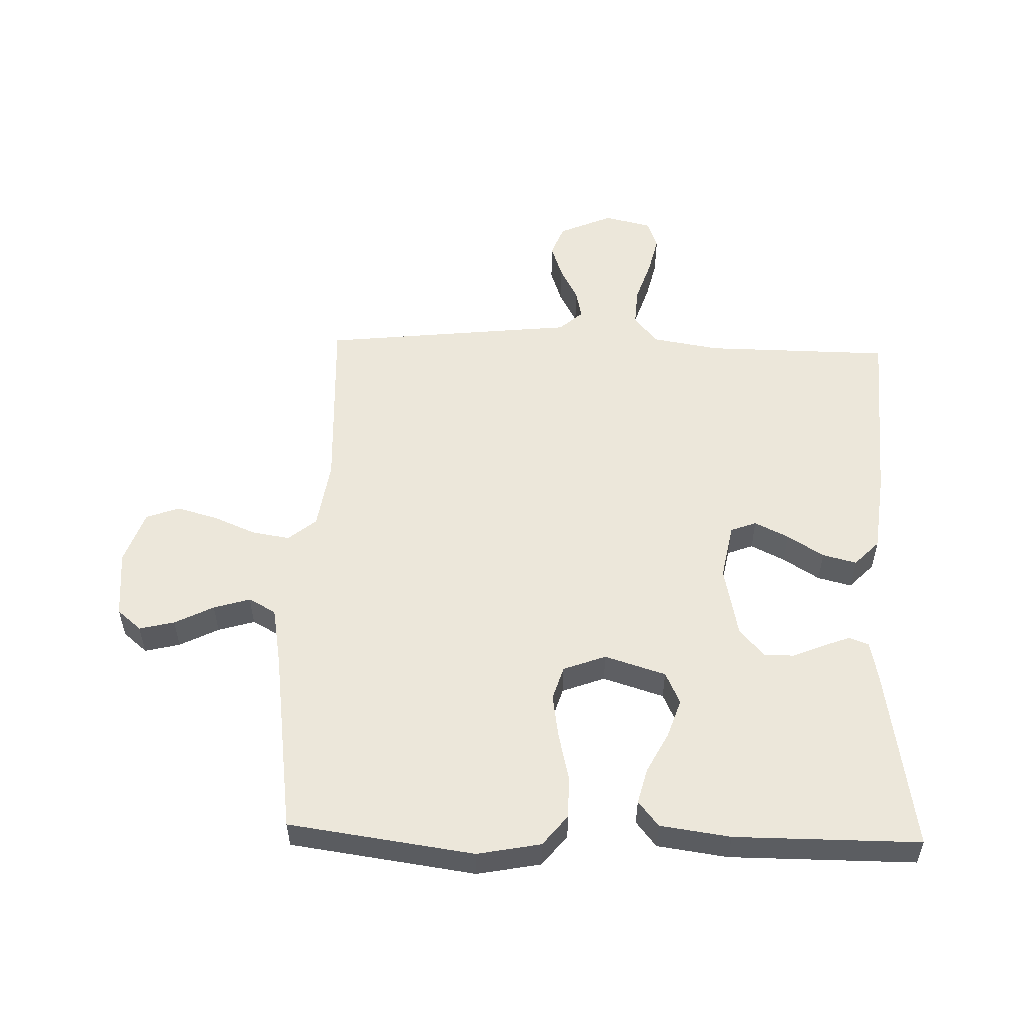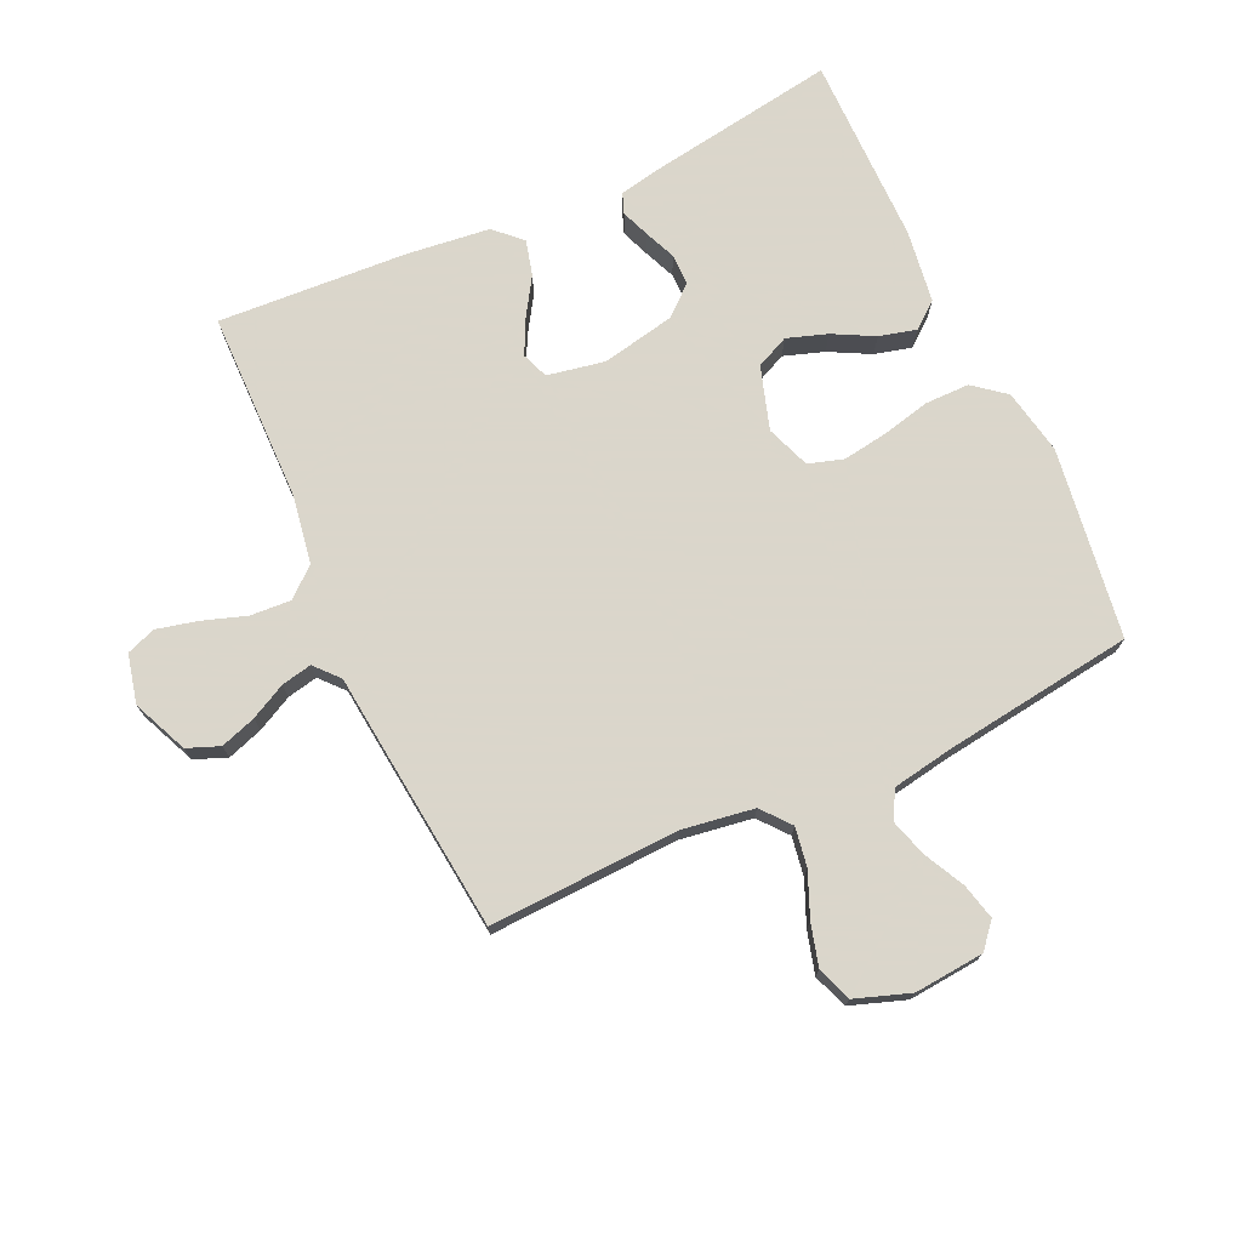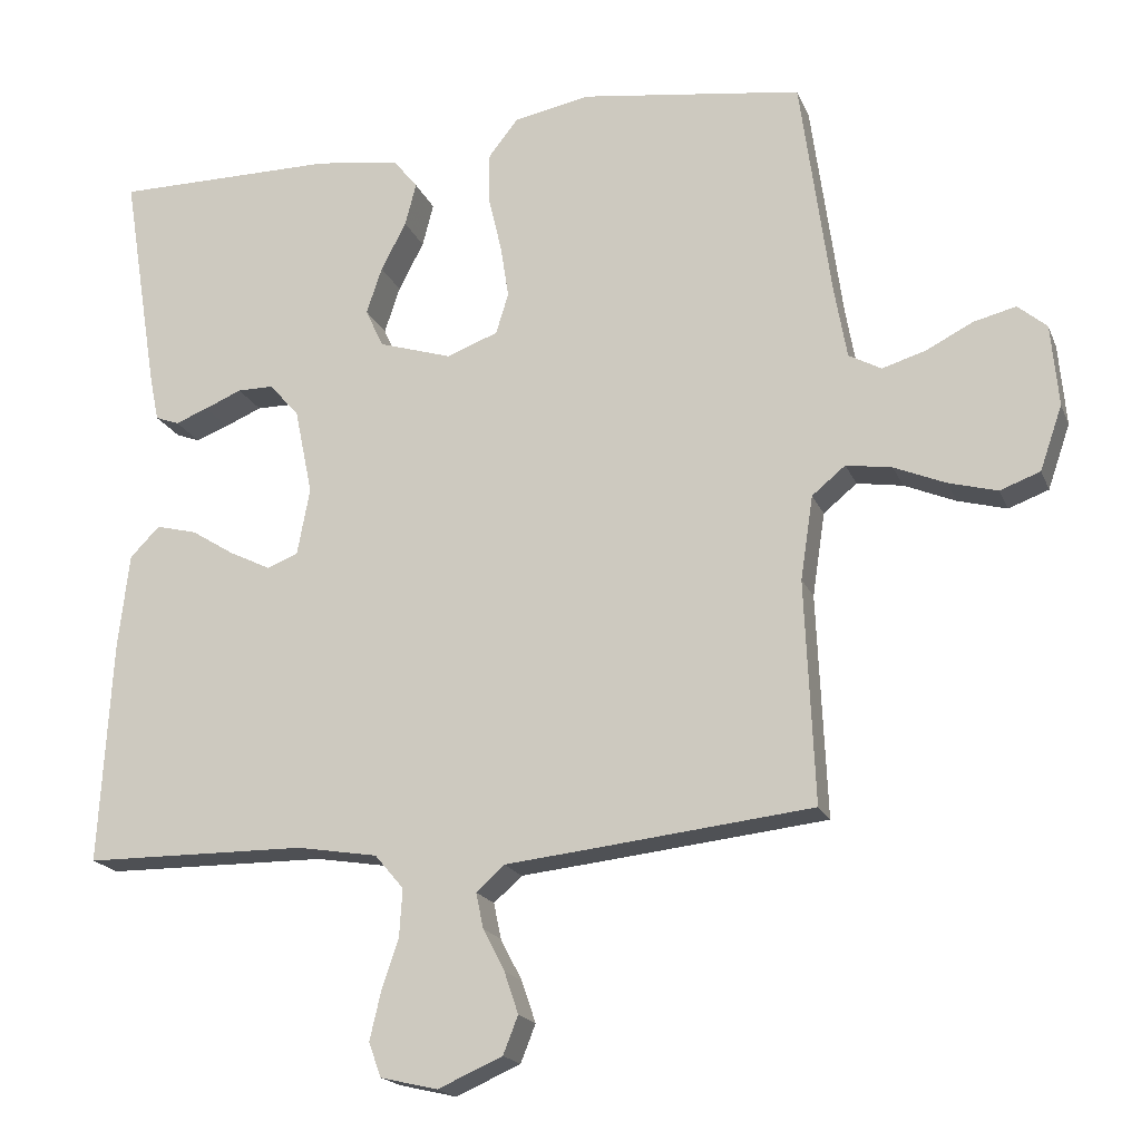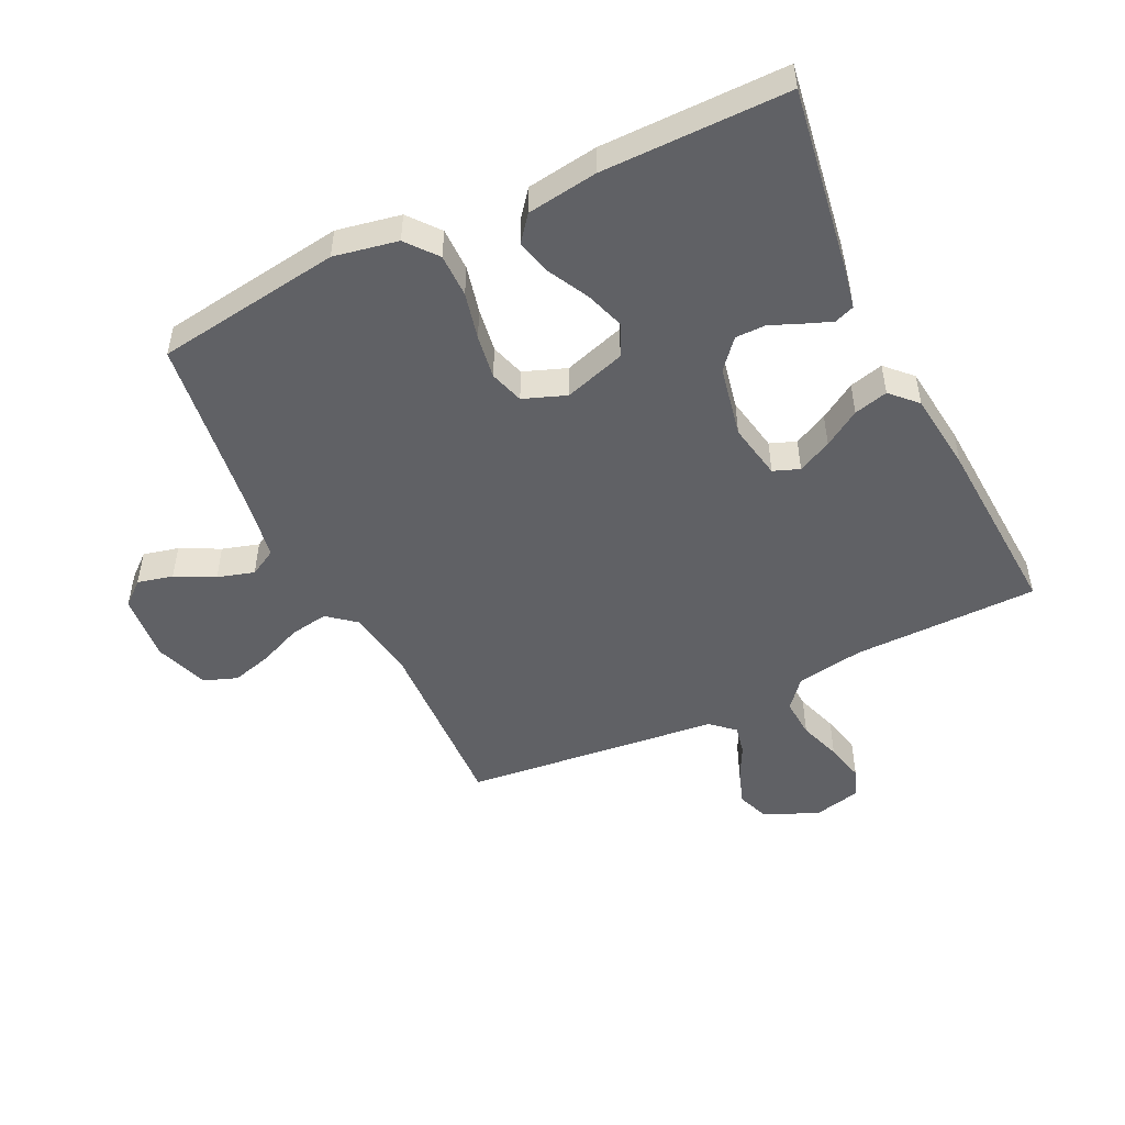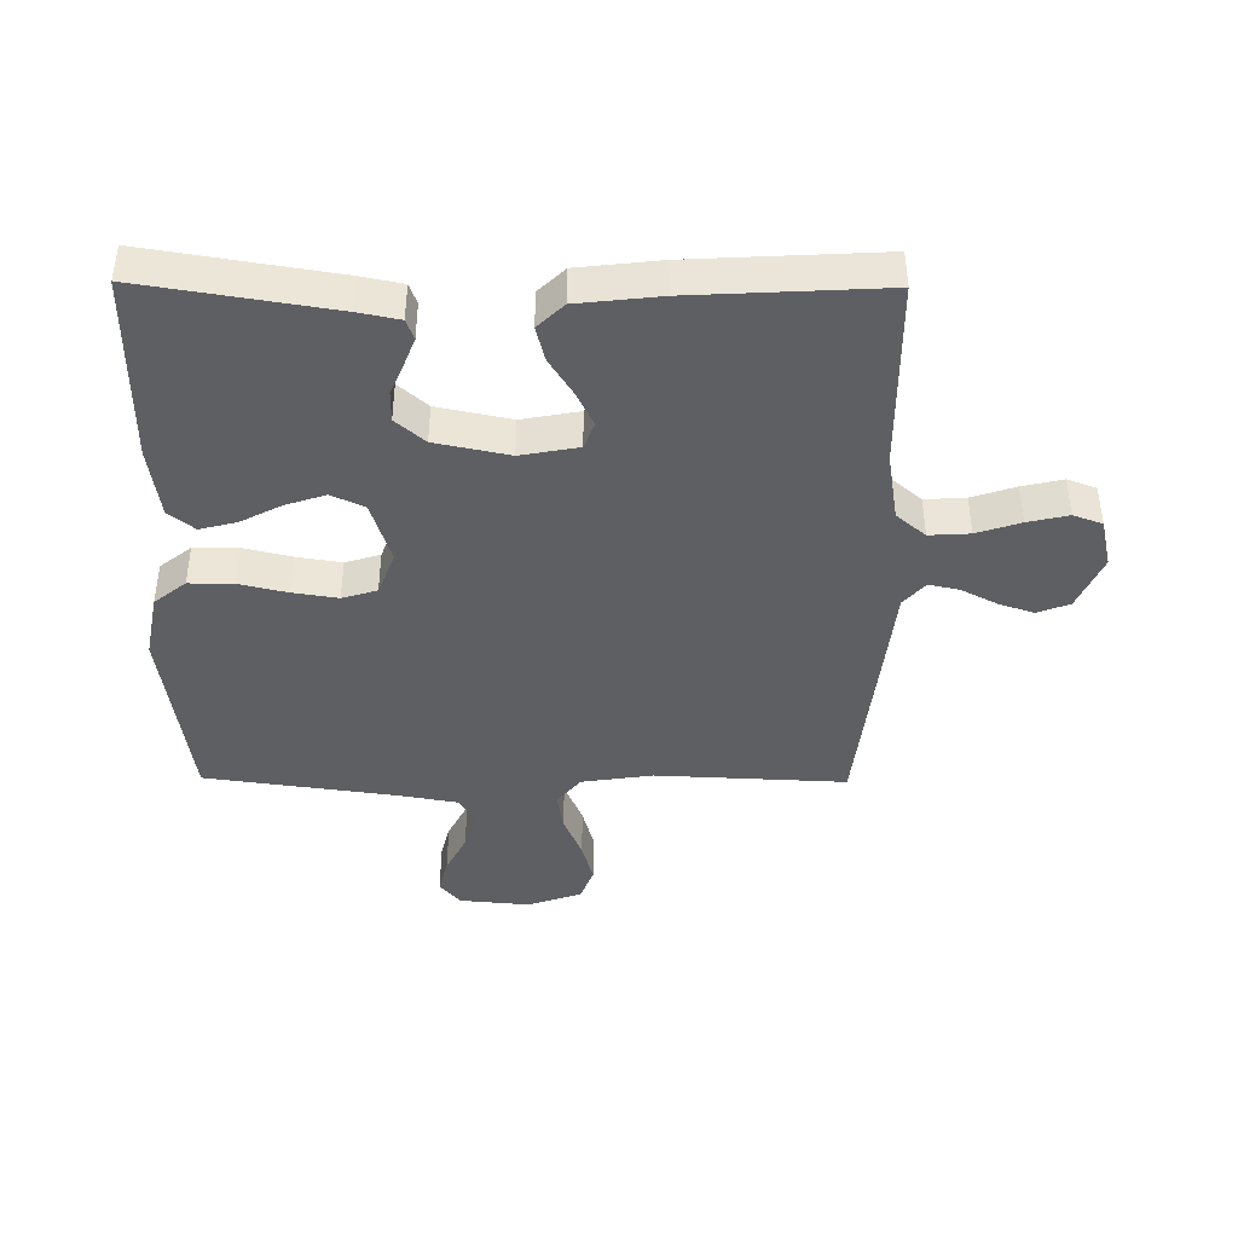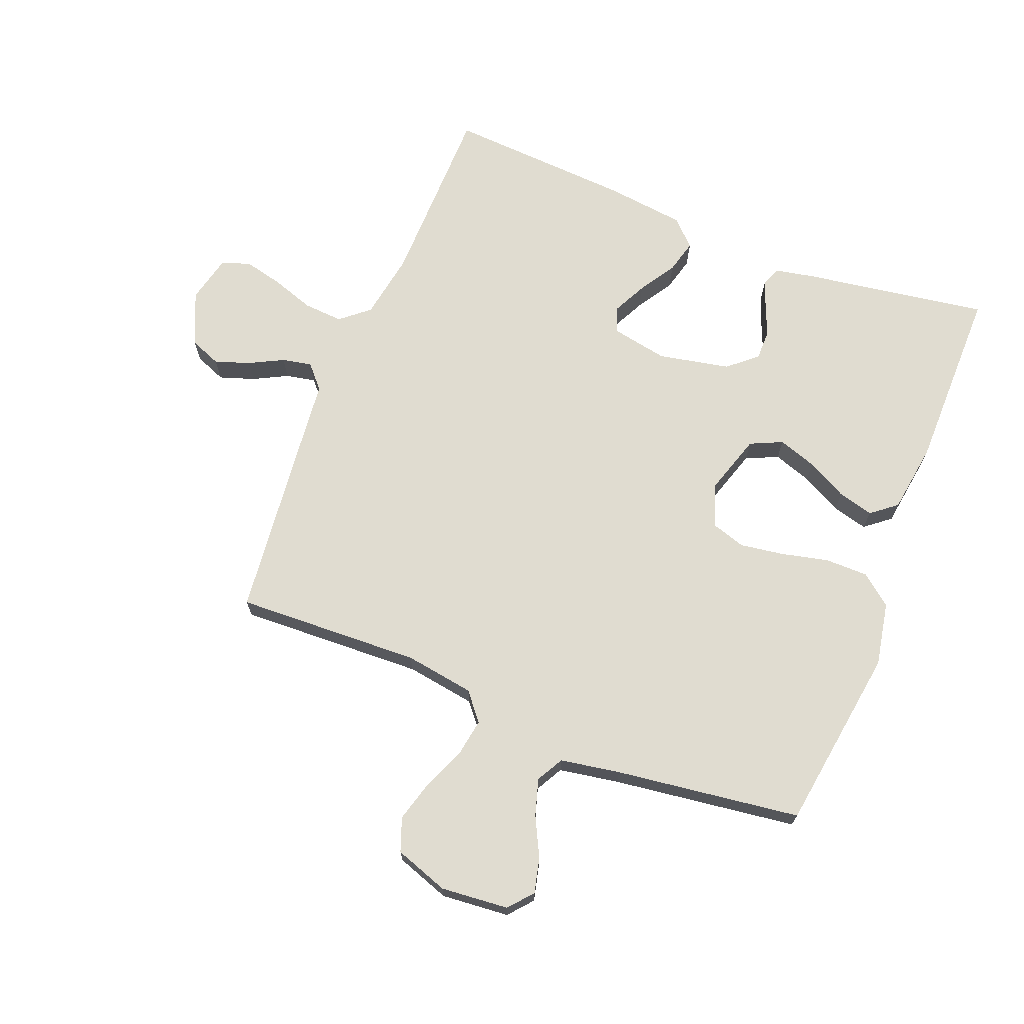
<metadata>
{"format":"obj","ext":"obj","renderer":"f3d","projection":"perspective","resolution":1024,"background":"white","views":[{"elev":54.1,"azim":1.8,"up":"+Y"},{"elev":73.7,"azim":-114.6,"up":"+Y"},{"elev":-18.7,"azim":-162.4,"up":"+Z"},{"elev":-49.7,"azim":25.9,"up":"+Y"},{"elev":-42.0,"azim":89.4,"up":"+Y"},{"elev":69.6,"azim":-68.2,"up":"+Y"}]}
</metadata>
<code>
v 0.5 0.07 0.5
v 0.452 0.07 0.2
v 0.439 0.07 0.136
v 0.407 0.07 0.124
v 0.363 0.07 0.141
v 0.313 0.07 0.162
v 0.264 0.07 0.162
v 0.224 0.07 0.116
v 0.2 0.07 0
v 0.217 0.07 -0.091
v 0.259 0.07 -0.107
v 0.314 0.07 -0.08
v 0.373 0.07 -0.043
v 0.428 0.07 -0.029
v 0.468 0.07 -0.07
v 0.483 0.07 -0.2
v 0.5 0.07 -0.5
v 0.2 0.07 -0.503
v 0.091 0.07 -0.521
v 0.052 0.07 -0.567
v 0.056 0.07 -0.631
v 0.079 0.07 -0.7
v 0.094 0.07 -0.764
v 0.077 0.07 -0.81
v 0 0.07 -0.828
v -0.087 0.07 -0.79
v -0.107 0.07 -0.739
v -0.088 0.07 -0.683
v -0.059 0.07 -0.627
v -0.049 0.07 -0.579
v -0.087 0.07 -0.545
v -0.2 0.07 -0.533
v -0.5 0.07 -0.5
v -0.487 0.07 -0.2
v -0.504 0.07 -0.087
v -0.549 0.07 -0.05
v -0.611 0.07 -0.06
v -0.68 0.07 -0.089
v -0.746 0.07 -0.107
v -0.8 0.07 -0.087
v -0.83 0.07 0
v -0.82 0.07 0.11
v -0.781 0.07 0.143
v -0.724 0.07 0.129
v -0.661 0.07 0.097
v -0.602 0.07 0.079
v -0.558 0.07 0.103
v -0.541 0.07 0.2
v -0.5 0.07 0.5
v -0.2 0.07 0.542
v -0.097 0.07 0.522
v -0.057 0.07 0.472
v -0.057 0.07 0.402
v -0.075 0.07 0.326
v -0.086 0.07 0.255
v -0.069 0.07 0.2
v 0 0.07 0.174
v 0.099 0.07 0.205
v 0.123 0.07 0.257
v 0.102 0.07 0.32
v 0.068 0.07 0.385
v 0.053 0.07 0.443
v 0.086 0.07 0.484
v 0.2 0.07 0.5
v 0.5 0 0.5
v 0.452 0 0.2
v 0.439 0 0.136
v 0.407 0 0.124
v 0.363 0 0.141
v 0.313 0 0.162
v 0.264 0 0.162
v 0.224 0 0.116
v 0.2 0 0
v 0.217 0 -0.091
v 0.259 0 -0.107
v 0.314 0 -0.08
v 0.373 0 -0.043
v 0.428 0 -0.029
v 0.468 0 -0.07
v 0.483 0 -0.2
v 0.5 0 -0.5
v 0.2 0 -0.503
v 0.091 0 -0.521
v 0.052 0 -0.567
v 0.056 0 -0.631
v 0.079 0 -0.7
v 0.094 0 -0.764
v 0.077 0 -0.81
v 0 0 -0.828
v -0.087 0 -0.79
v -0.107 0 -0.739
v -0.088 0 -0.683
v -0.059 0 -0.627
v -0.049 0 -0.579
v -0.087 0 -0.545
v -0.2 0 -0.533
v -0.5 0 -0.5
v -0.487 0 -0.2
v -0.504 0 -0.087
v -0.549 0 -0.05
v -0.611 0 -0.06
v -0.68 0 -0.089
v -0.746 0 -0.107
v -0.8 0 -0.087
v -0.83 0 0
v -0.82 0 0.11
v -0.781 0 0.143
v -0.724 0 0.129
v -0.661 0 0.097
v -0.602 0 0.079
v -0.558 0 0.103
v -0.541 0 0.2
v -0.5 0 0.5
v -0.2 0 0.542
v -0.097 0 0.522
v -0.057 0 0.472
v -0.057 0 0.402
v -0.075 0 0.326
v -0.086 0 0.255
v -0.069 0 0.2
v 0 0 0.174
v 0.099 0 0.205
v 0.123 0 0.257
v 0.102 0 0.32
v 0.068 0 0.385
v 0.053 0 0.443
v 0.086 0 0.484
v 0.2 0 0.5
f 4 5 6
f 3 4 6
f 2 3 6
f 1 2 6
f 64 1 6
f 63 64 6
f 62 63 6
f 61 62 6
f 60 61 6
f 59 60 6 7
f 58 59 7 8
f 57 58 8 9
f 56 57 9 10
f 52 53 54
f 51 52 54
f 50 51 54
f 49 50 54
f 48 49 54
f 47 48 54 55
f 46 47 55 56
f 43 44 45
f 42 43 45
f 41 42 45
f 40 41 45
f 39 40 45
f 38 39 45
f 37 38 45
f 36 37 45 46
f 46 56 10
f 36 46 10
f 35 36 10
f 31 32 33 34
f 27 28 29
f 26 27 29
f 25 26 29
f 24 25 29
f 23 24 29
f 22 23 29
f 21 22 29
f 20 21 29 30
f 19 20 30 31
f 16 17 18
f 15 16 18
f 14 15 18
f 13 14 18
f 12 13 18
f 18 19 31
f 12 18 31
f 11 12 31
f 31 34 35
f 11 31 35
f 10 11 35
f 70 69 68
f 70 68 67
f 70 67 66
f 70 66 65
f 70 65 128
f 70 128 127
f 70 127 126
f 70 126 125
f 70 125 124
f 71 70 124 123
f 72 71 123 122
f 73 72 122 121
f 74 73 121 120
f 118 117 116
f 118 116 115
f 118 115 114
f 118 114 113
f 118 113 112
f 119 118 112 111
f 120 119 111 110
f 109 108 107
f 109 107 106
f 109 106 105
f 109 105 104
f 109 104 103
f 109 103 102
f 109 102 101
f 110 109 101 100
f 74 120 110
f 74 110 100
f 74 100 99
f 98 97 96 95
f 93 92 91
f 93 91 90
f 93 90 89
f 93 89 88
f 93 88 87
f 93 87 86
f 93 86 85
f 94 93 85 84
f 95 94 84 83
f 82 81 80
f 82 80 79
f 82 79 78
f 82 78 77
f 82 77 76
f 95 83 82
f 95 82 76
f 95 76 75
f 99 98 95
f 99 95 75
f 99 75 74
f 1 65 66 2
f 2 66 67 3
f 3 67 68 4
f 4 68 69 5
f 5 69 70 6
f 6 70 71 7
f 7 71 72 8
f 8 72 73 9
f 9 73 74 10
f 10 74 75 11
f 11 75 76 12
f 12 76 77 13
f 13 77 78 14
f 14 78 79 15
f 15 79 80 16
f 16 80 81 17
f 17 81 82 18
f 18 82 83 19
f 19 83 84 20
f 20 84 85 21
f 21 85 86 22
f 22 86 87 23
f 23 87 88 24
f 24 88 89 25
f 25 89 90 26
f 26 90 91 27
f 27 91 92 28
f 28 92 93 29
f 29 93 94 30
f 30 94 95 31
f 31 95 96 32
f 32 96 97 33
f 33 97 98 34
f 34 98 99 35
f 35 99 100 36
f 36 100 101 37
f 37 101 102 38
f 38 102 103 39
f 39 103 104 40
f 40 104 105 41
f 41 105 106 42
f 42 106 107 43
f 43 107 108 44
f 44 108 109 45
f 45 109 110 46
f 46 110 111 47
f 47 111 112 48
f 48 112 113 49
f 49 113 114 50
f 50 114 115 51
f 51 115 116 52
f 52 116 117 53
f 53 117 118 54
f 54 118 119 55
f 55 119 120 56
f 56 120 121 57
f 57 121 122 58
f 58 122 123 59
f 59 123 124 60
f 60 124 125 61
f 61 125 126 62
f 62 126 127 63
f 63 127 128 64
f 64 128 65 1

</code>
